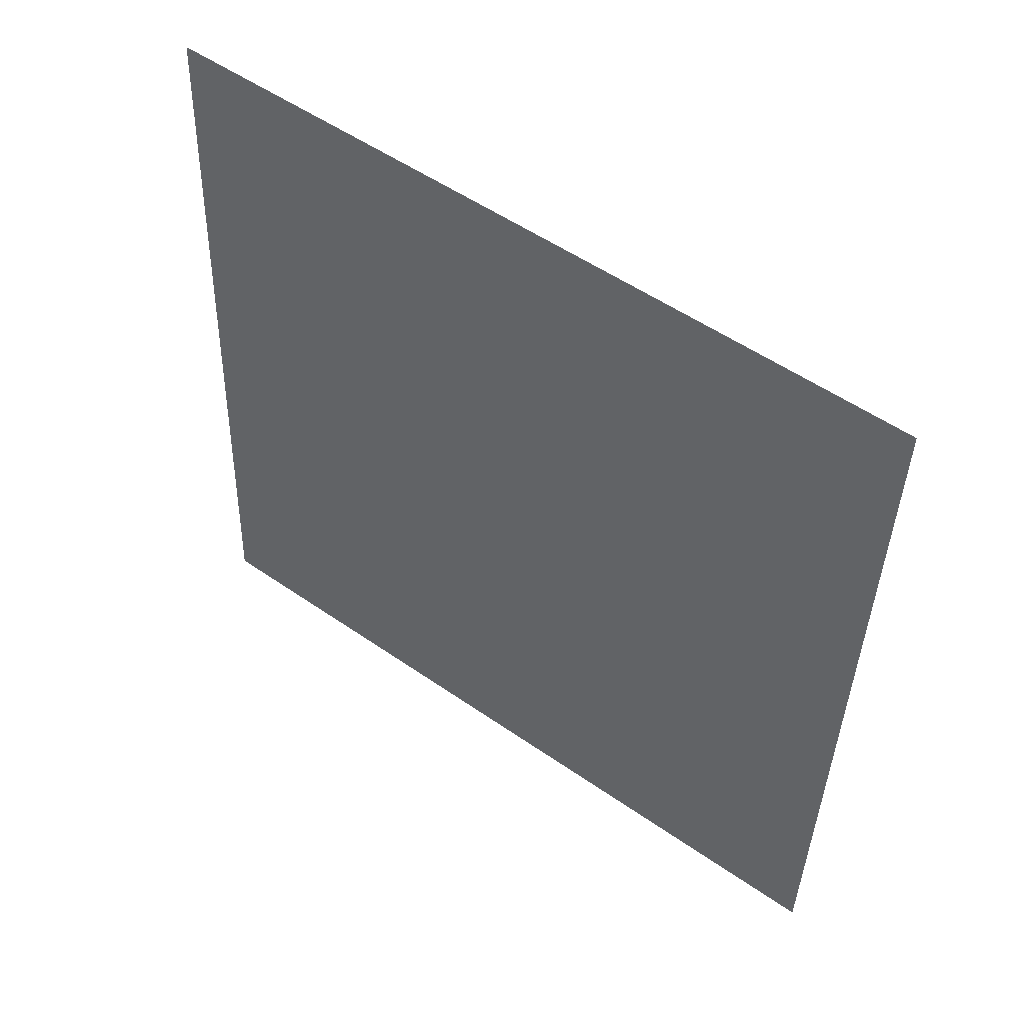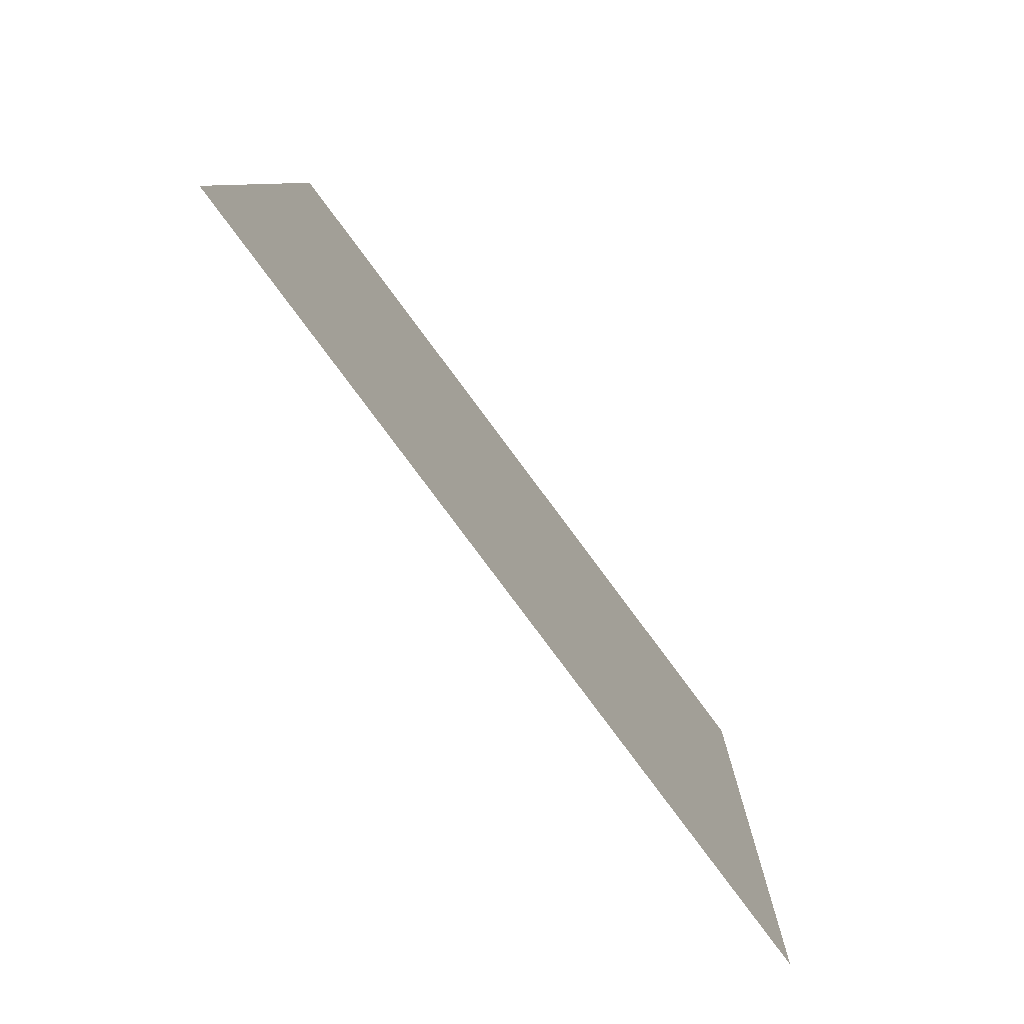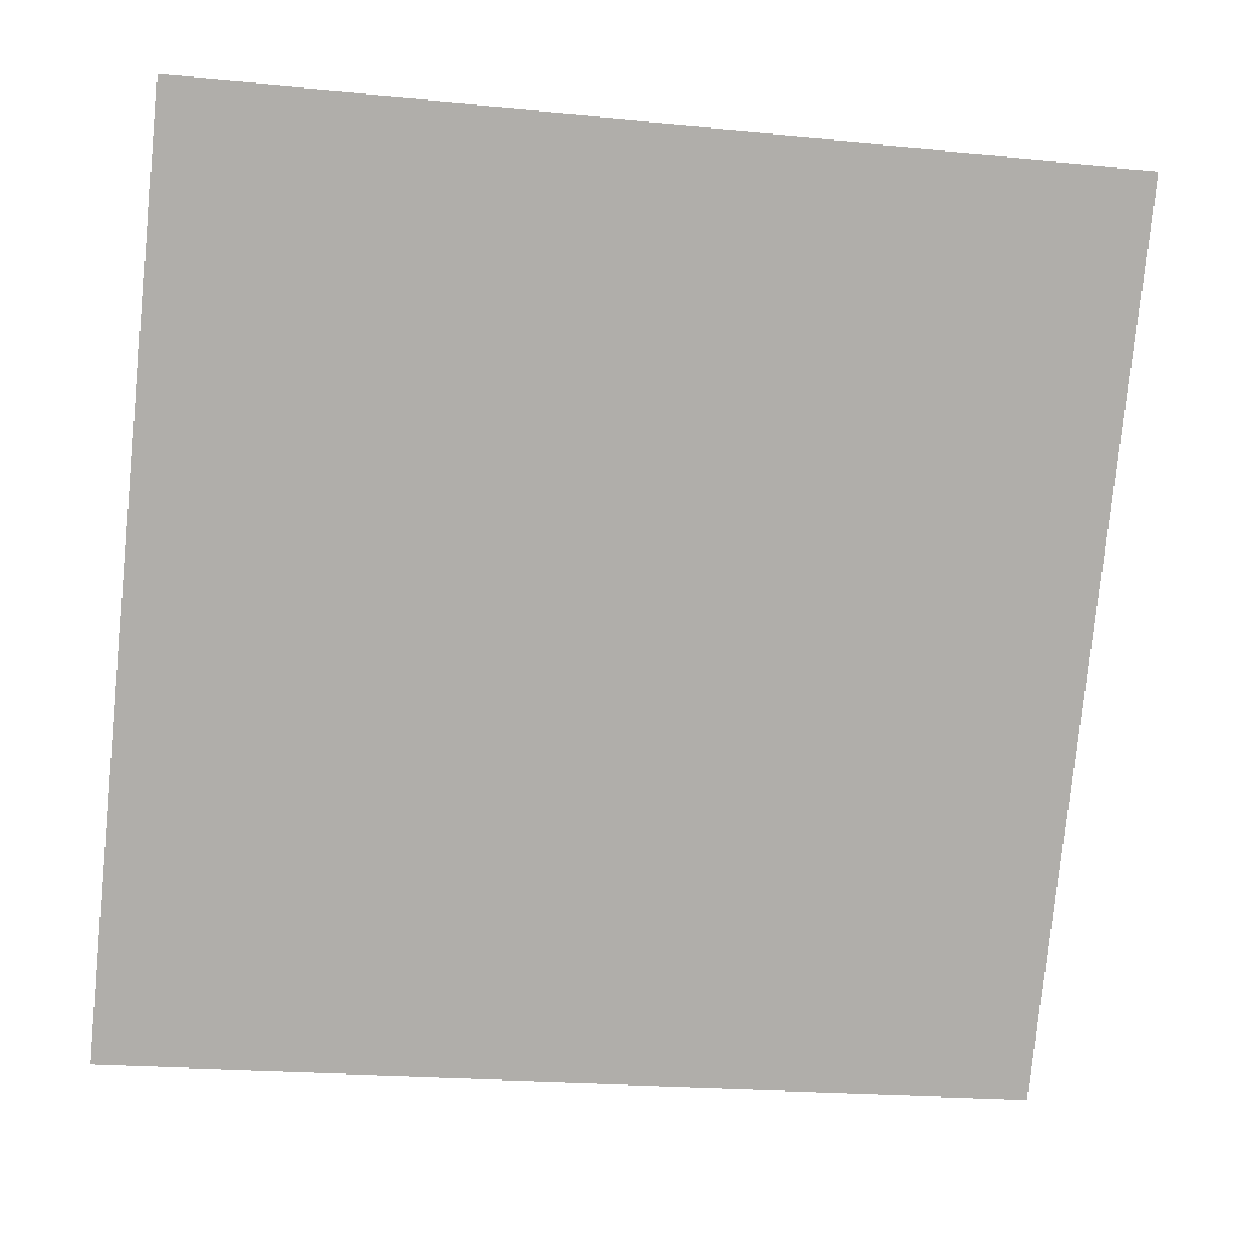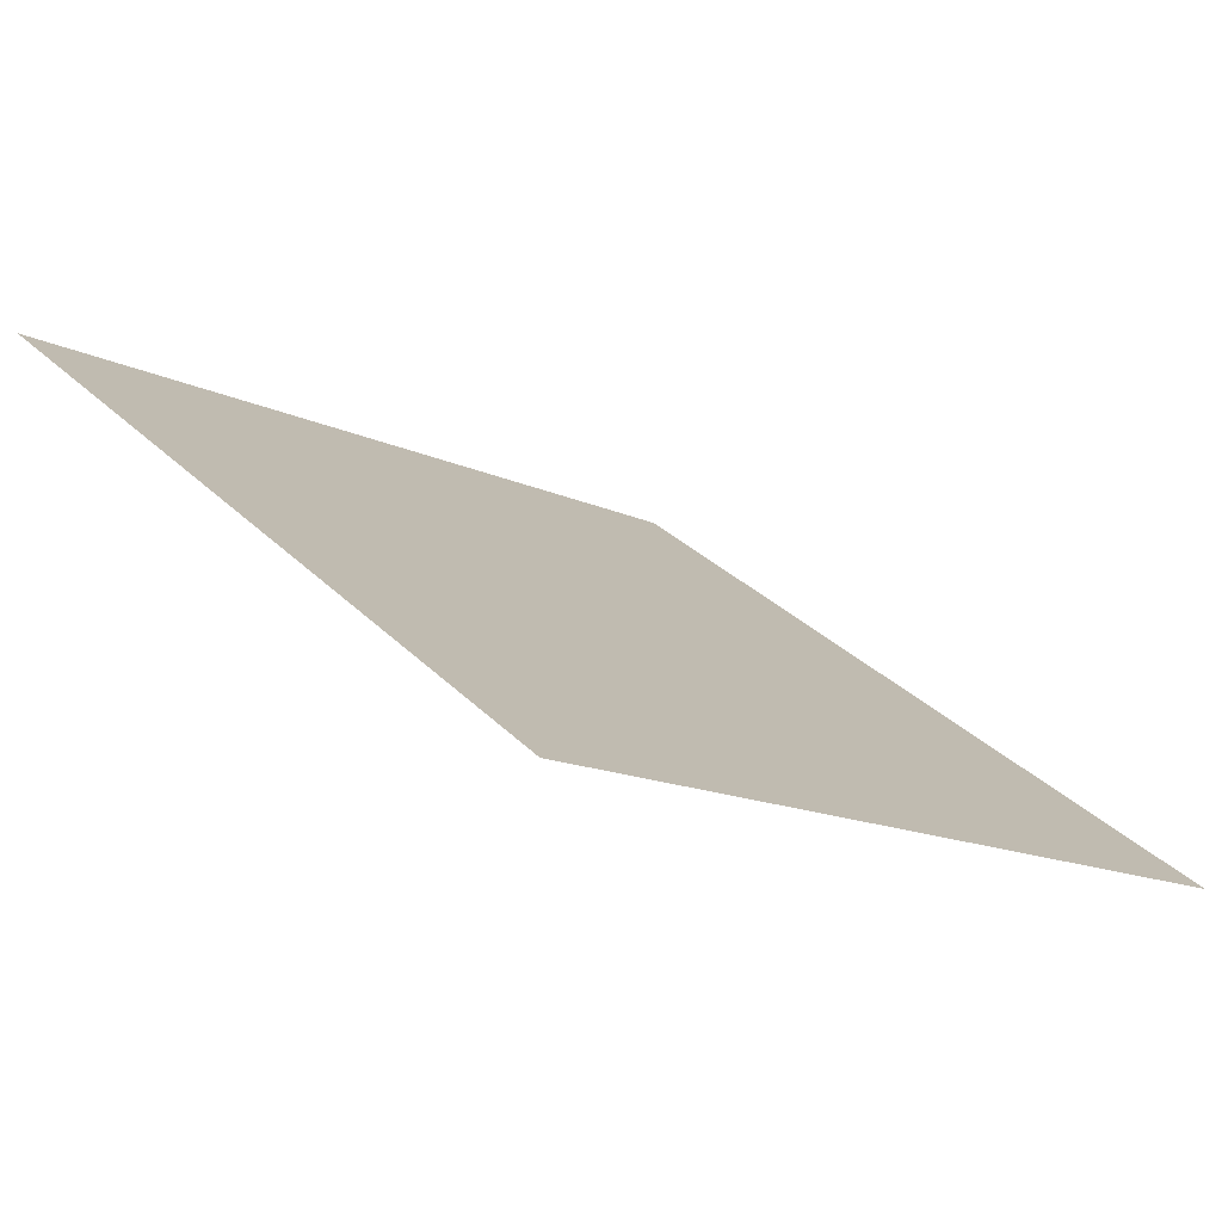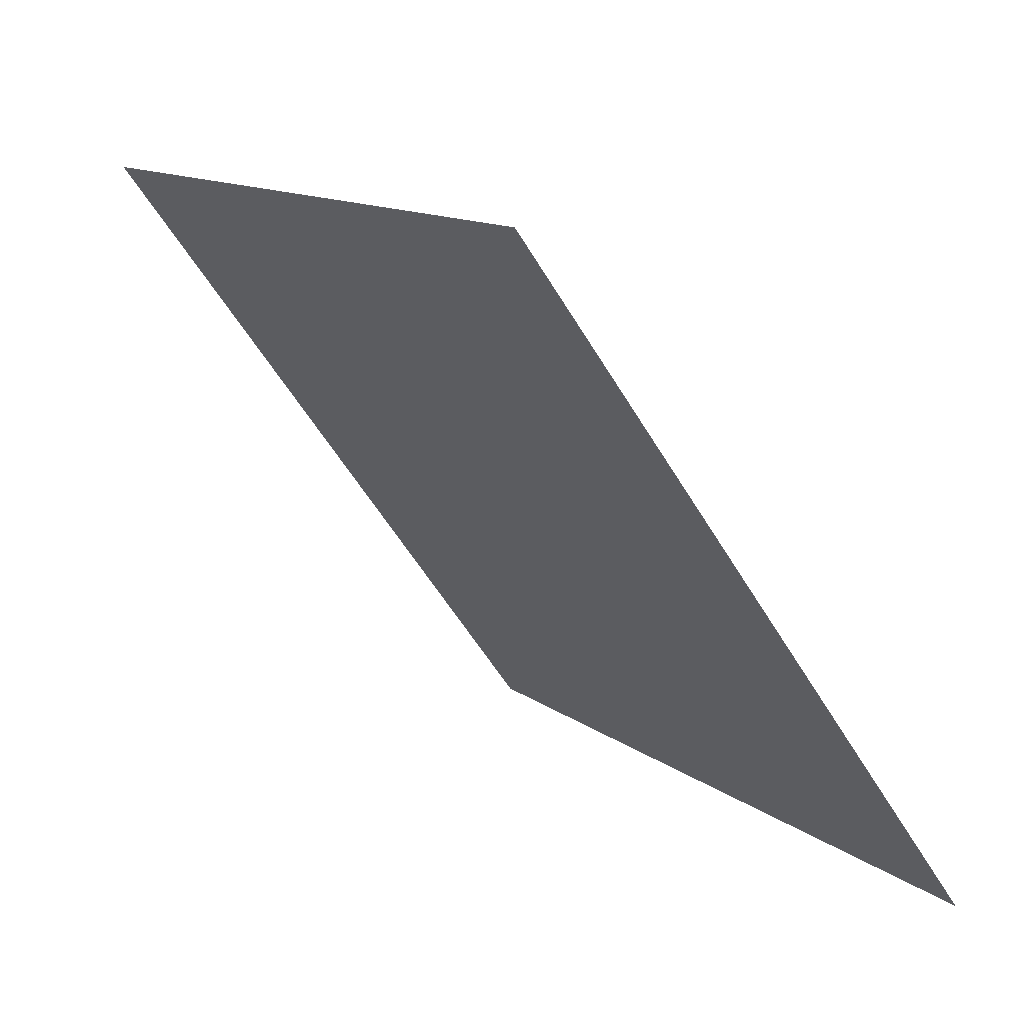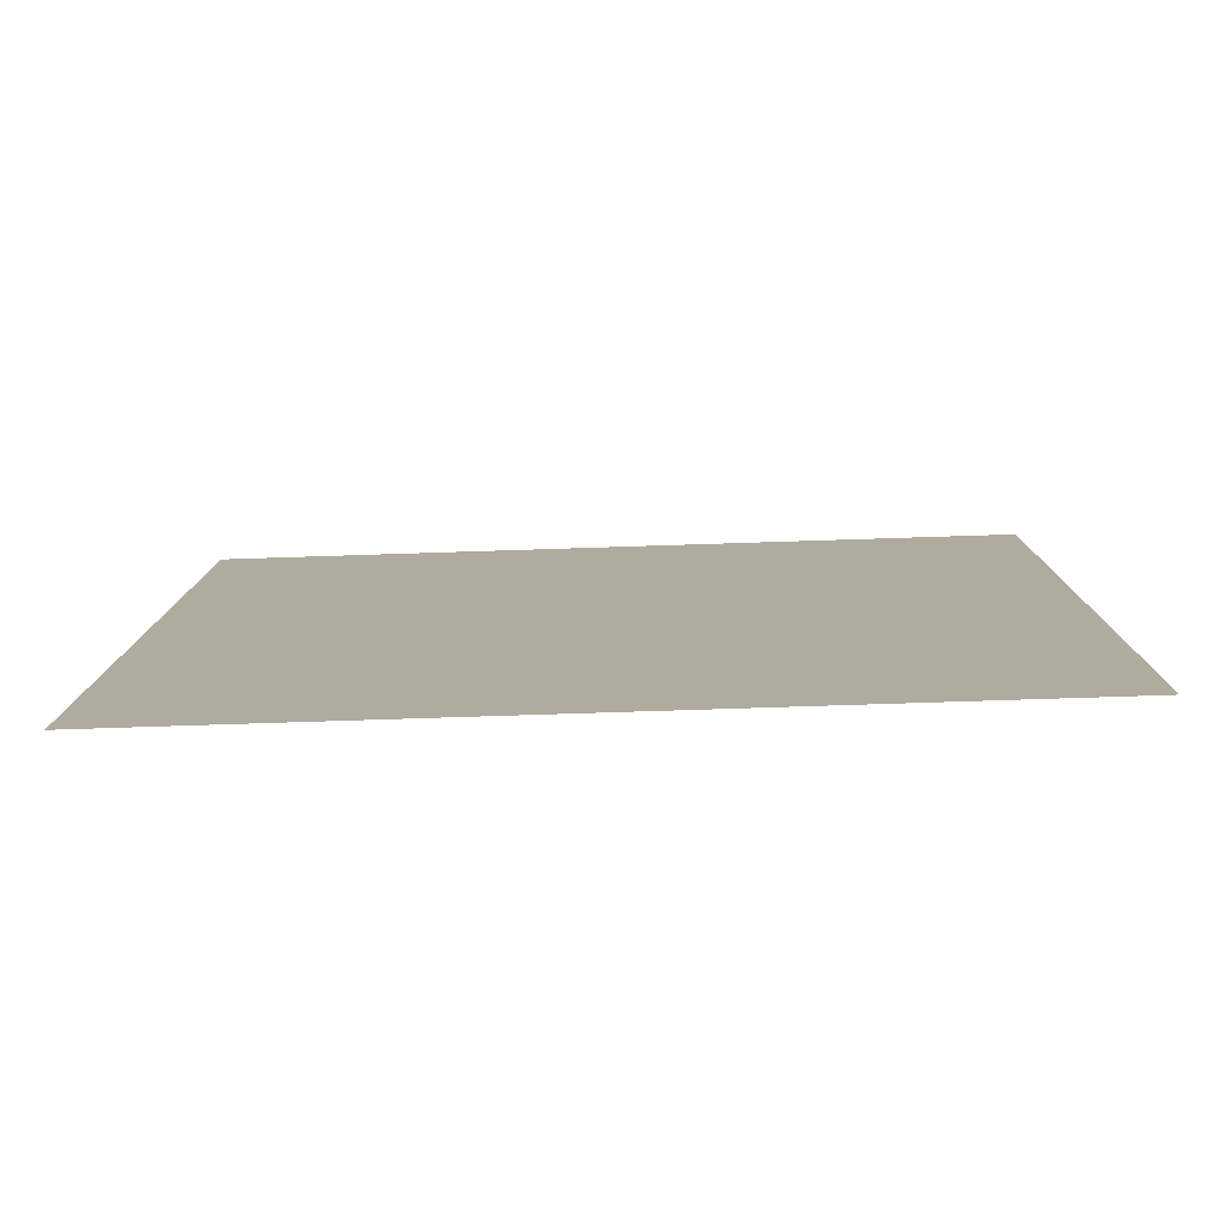
<metadata>
{"format":"obj","ext":"obj","renderer":"f3d","projection":"perspective","resolution":1024,"background":"white","views":[{"elev":-40.3,"azim":89.0,"up":"+Y"},{"elev":9.0,"azim":-90.2,"up":"+Z"},{"elev":-24.6,"azim":168.3,"up":"+Z"},{"elev":-16.5,"azim":134.7,"up":"+Y"},{"elev":-56.5,"azim":-60.8,"up":"+Z"},{"elev":-26.9,"azim":-178.2,"up":"+Y"}]}
</metadata>
<code>
v 0.2551 0.5361 0.1789
v 0.2486 0.5362 0.1789
v 0.2487 0.5402 0.1842
v 0.2553 0.54 0.1841
f 4 3 2 1

</code>
